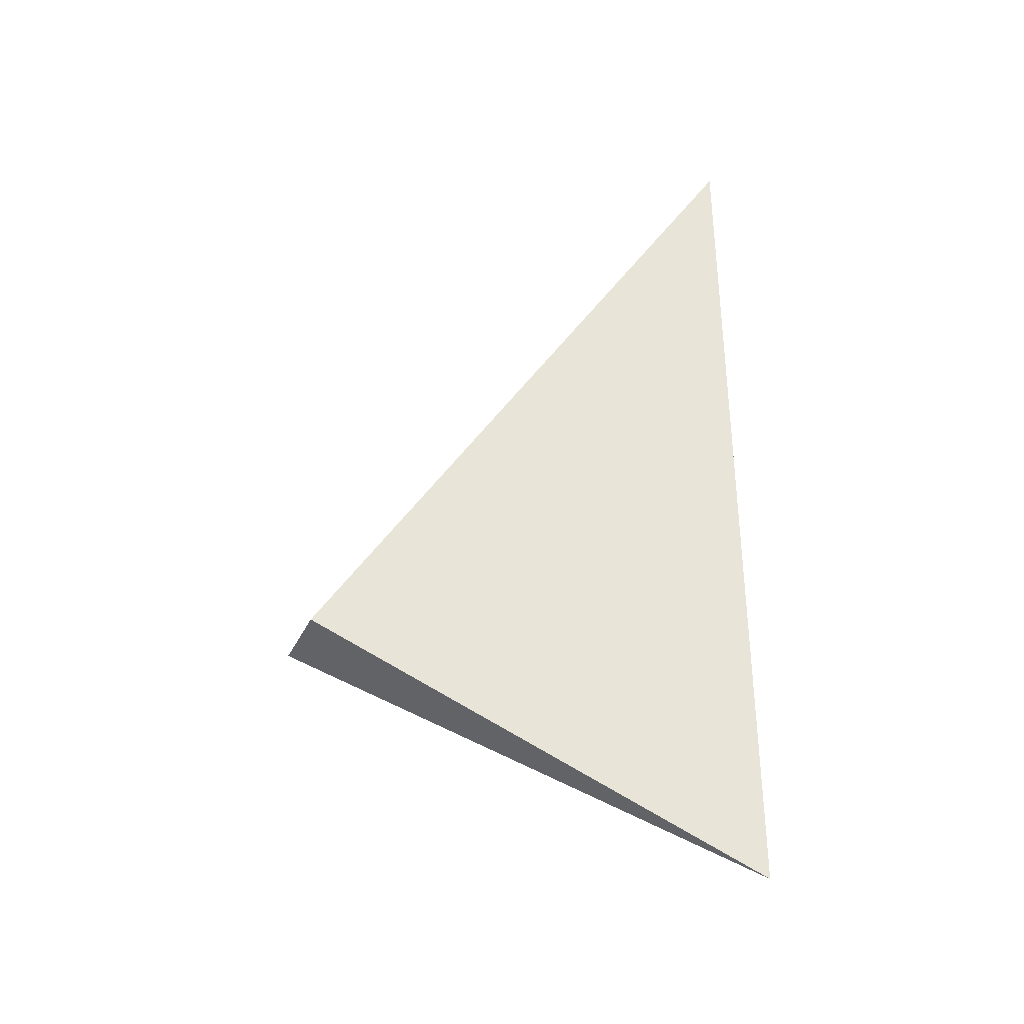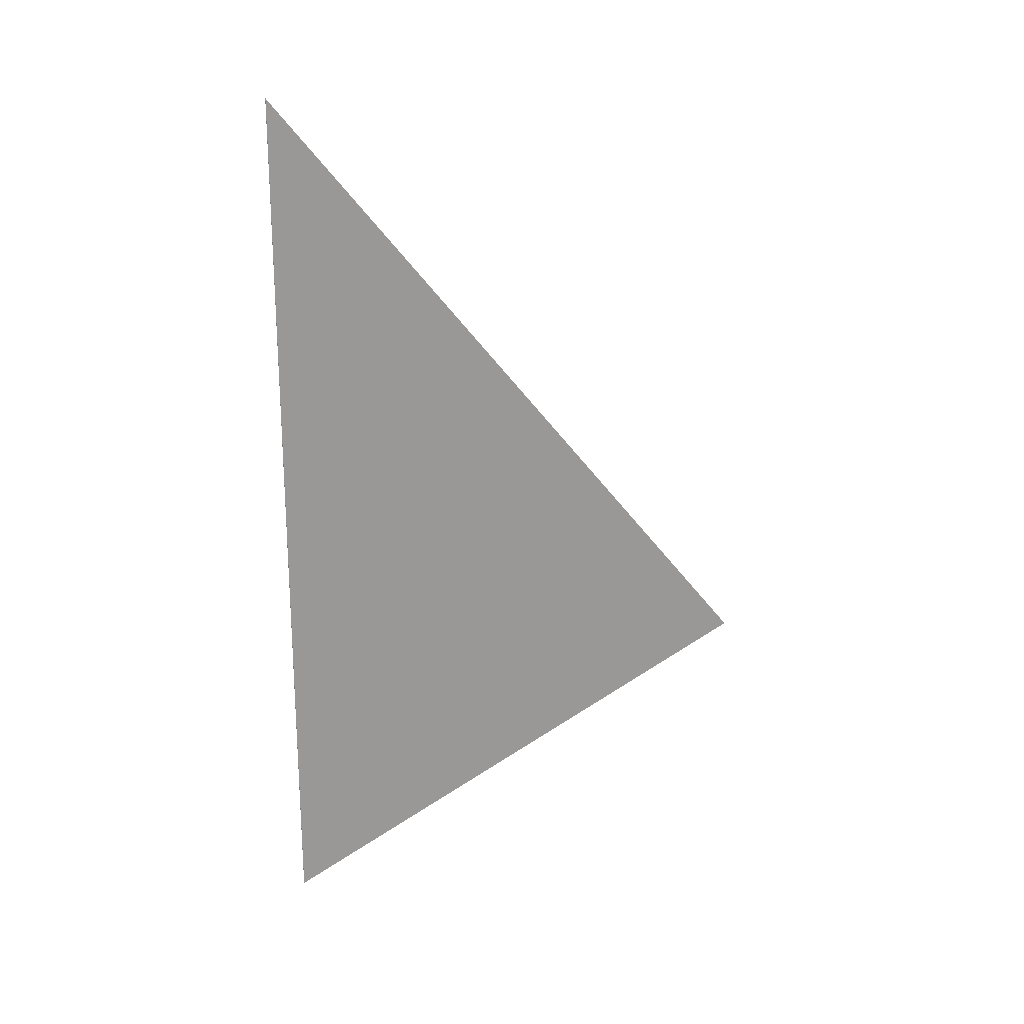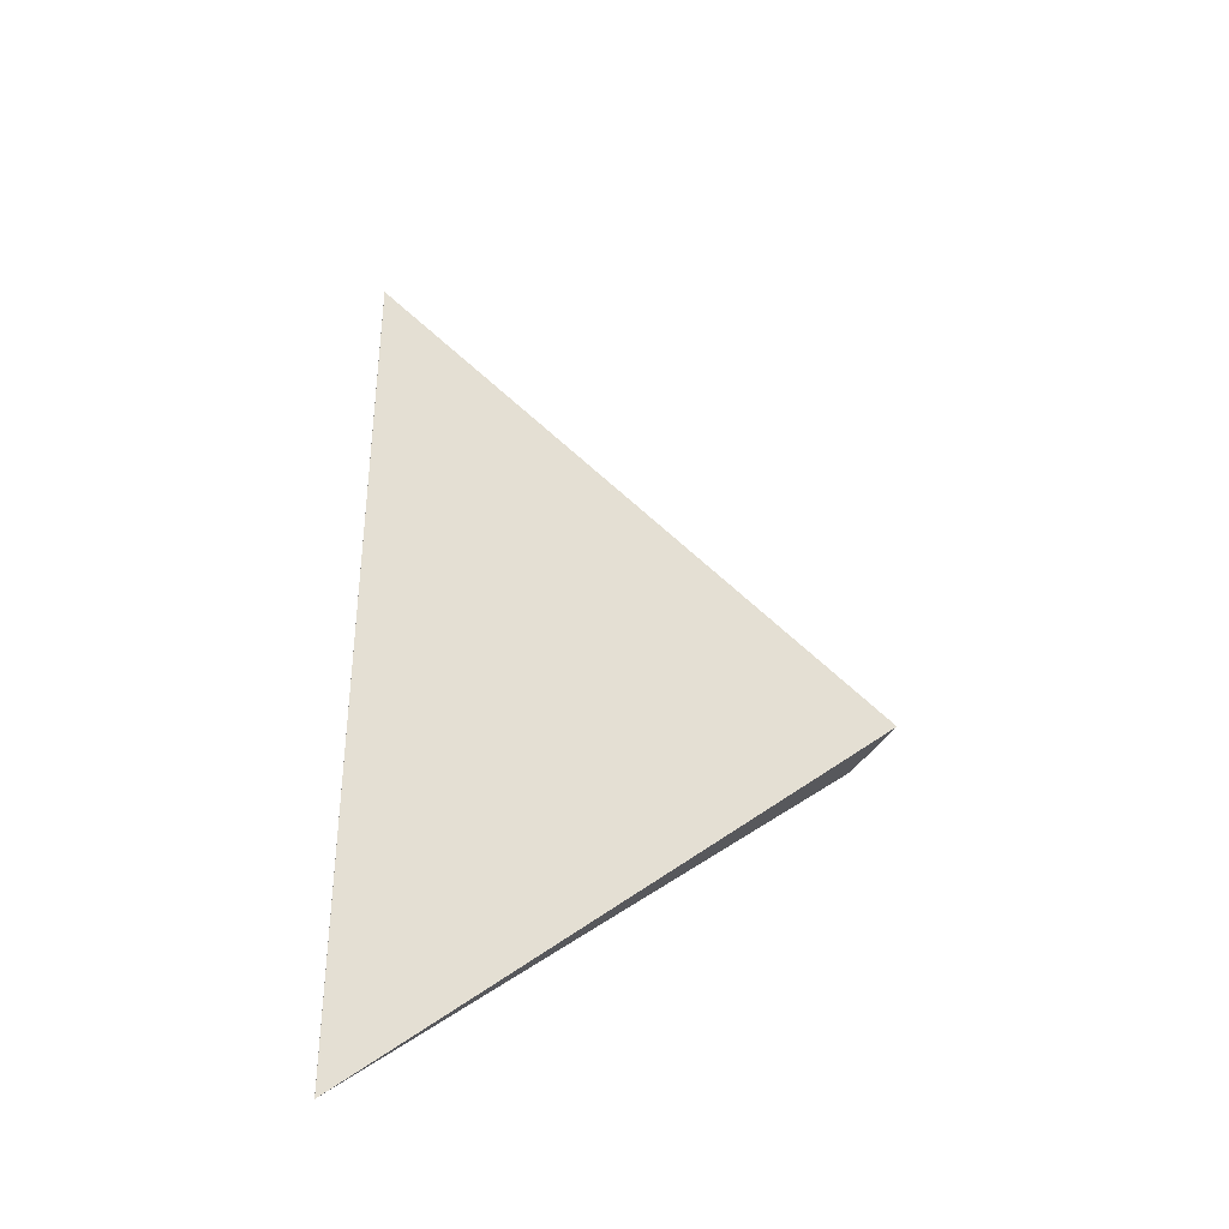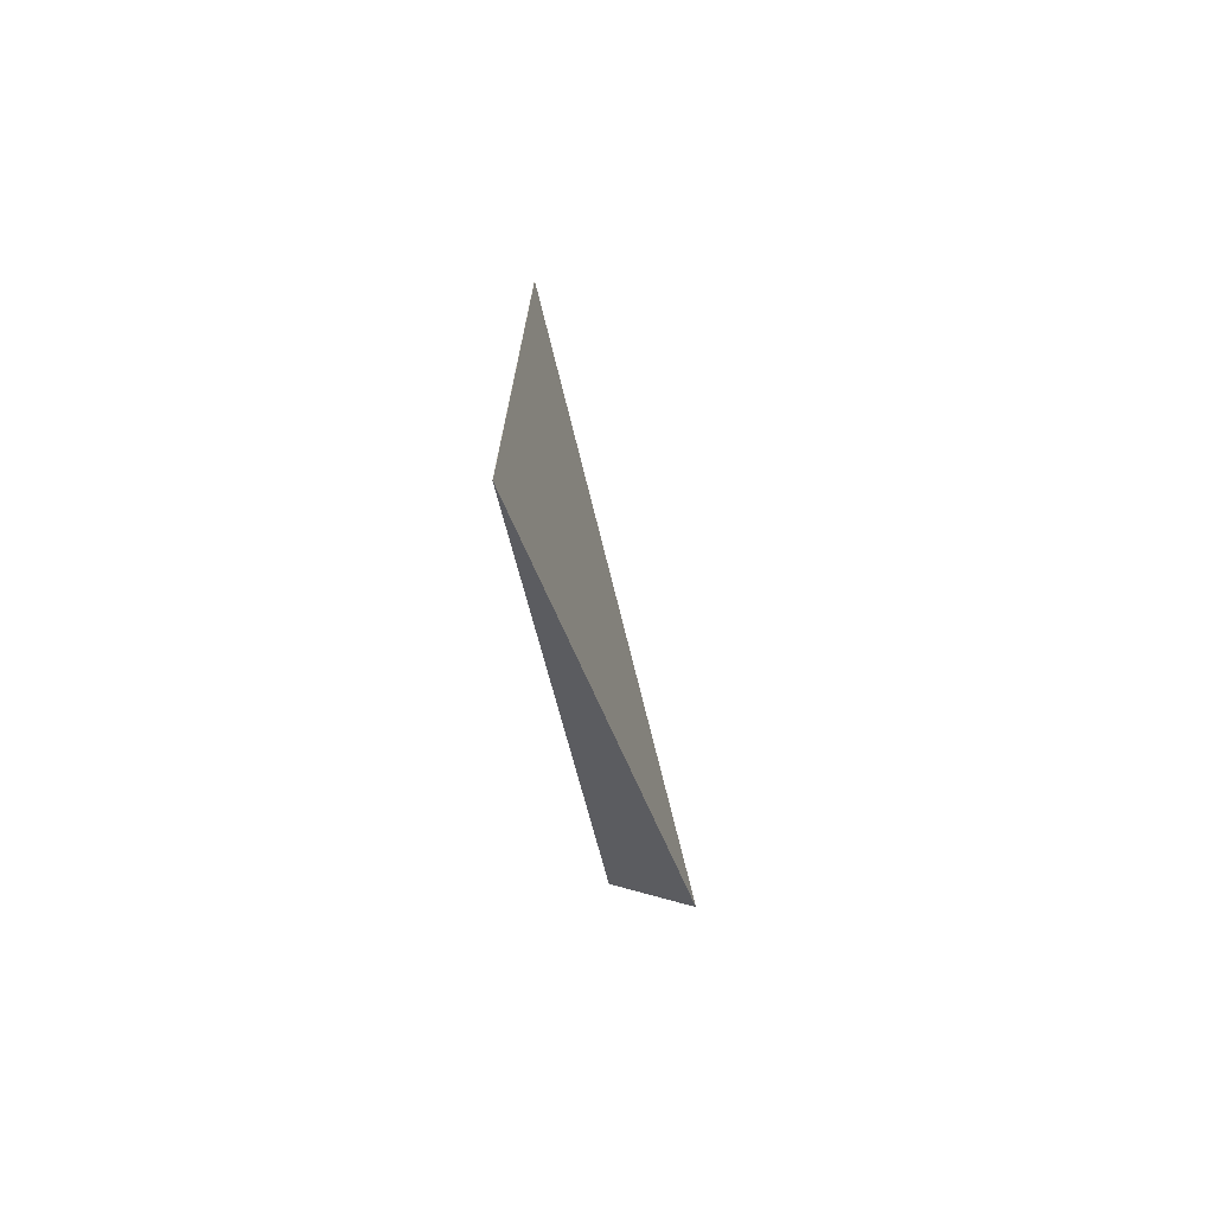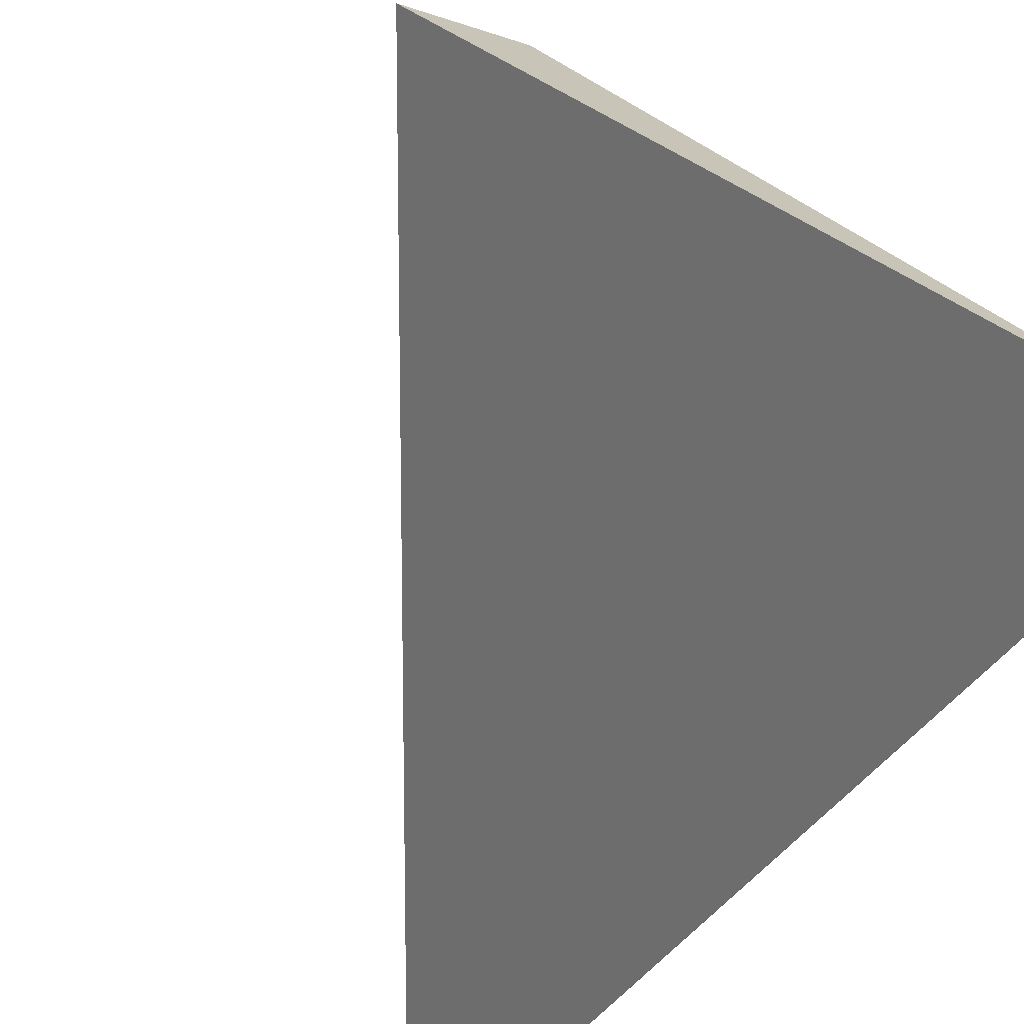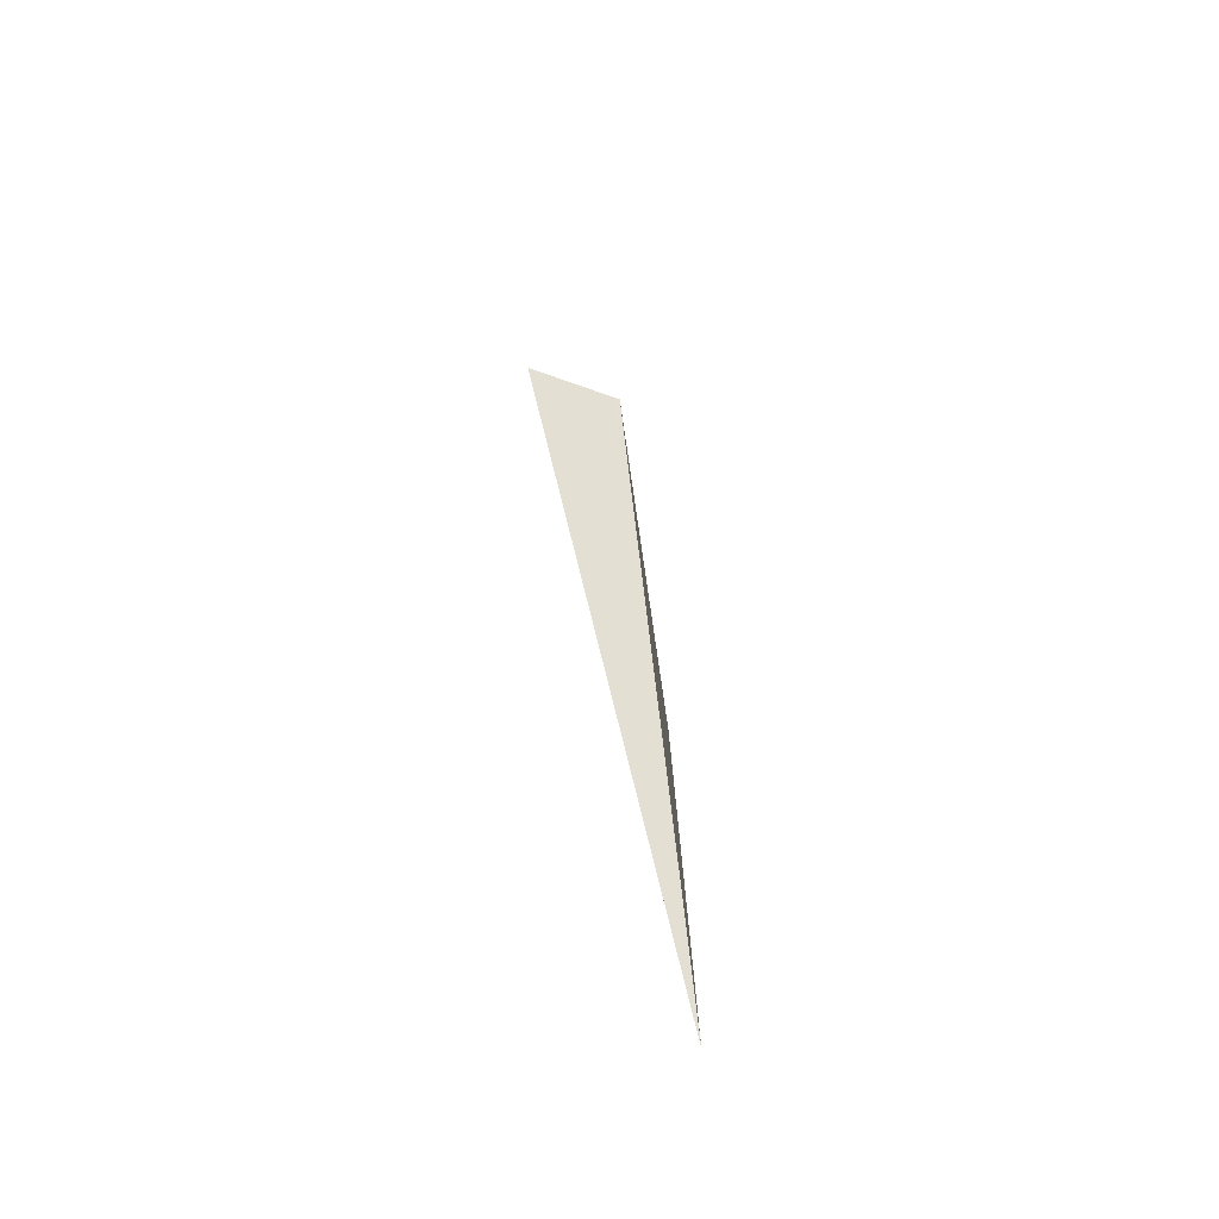
<metadata>
{"format":"obj","ext":"obj","renderer":"f3d","projection":"perspective","resolution":1024,"background":"white","views":[{"elev":-34.9,"azim":67.5,"up":"+Y"},{"elev":21.7,"azim":-133.3,"up":"+Y"},{"elev":-36.3,"azim":-114.8,"up":"+Y"},{"elev":-72.7,"azim":163.8,"up":"+Y"},{"elev":-33.8,"azim":-25.3,"up":"+Z"},{"elev":-78.3,"azim":-19.0,"up":"+Y"}]}
</metadata>
<code>
o mesh_1569
v 2.401 2.899 3.001
v 2.312 3.033 3.179
v 2.401 3.3 3.001
v 2.312 3.033 3.179
v 2.401 2.899 3.001
v 2.401 2.899 3.001
v 2.276 3.033 3.179
v 2.401 2.899 3.001
v 2.401 3.3 3.001
v 2.401 3.3 3.001
f 1 2 3
f 2 1 6 7
f 1 3 10 6
f 3 2 7 10
f 7 6 10

</code>
